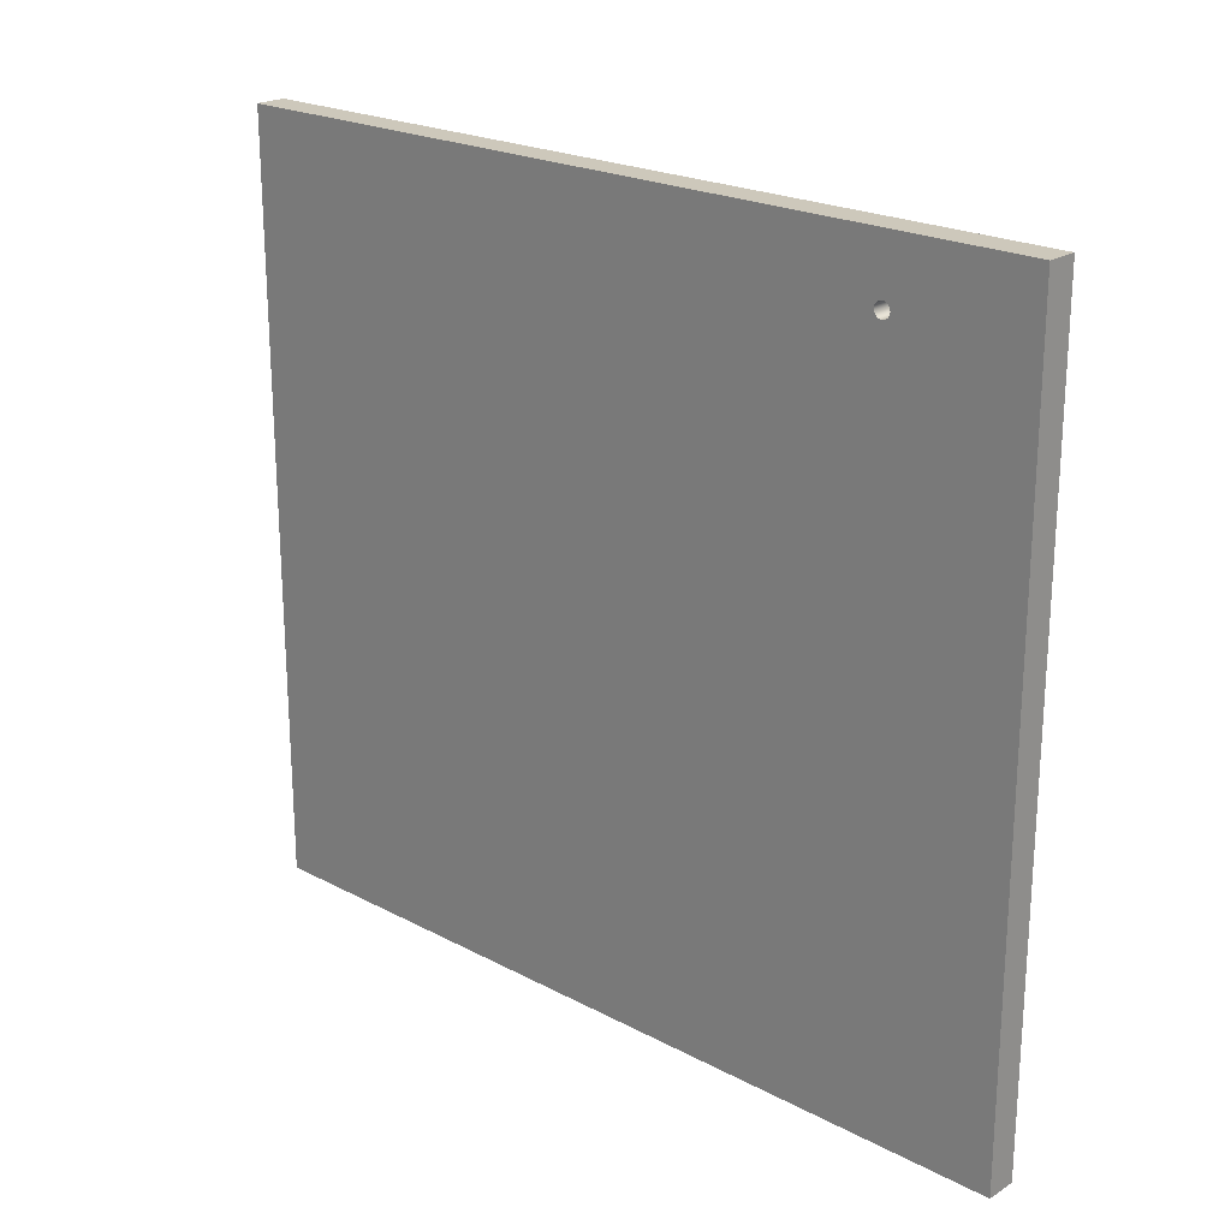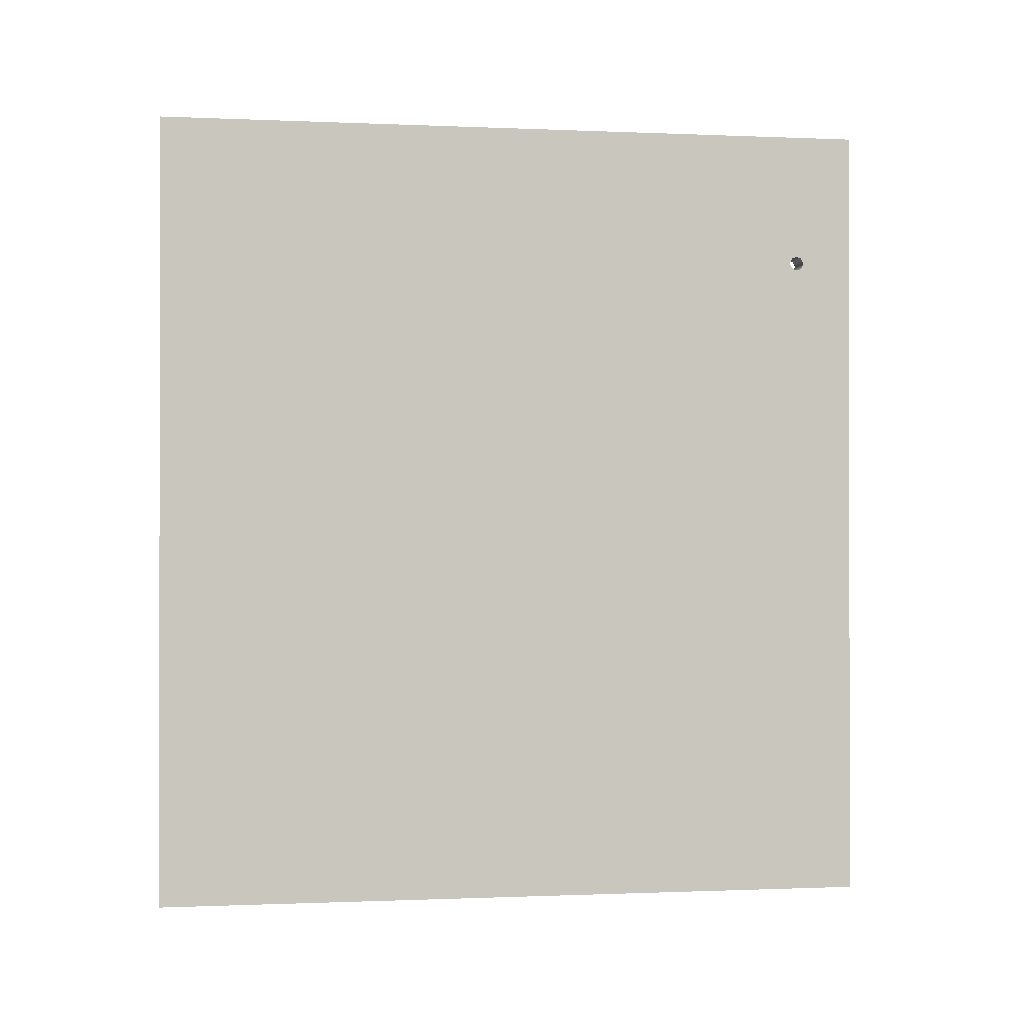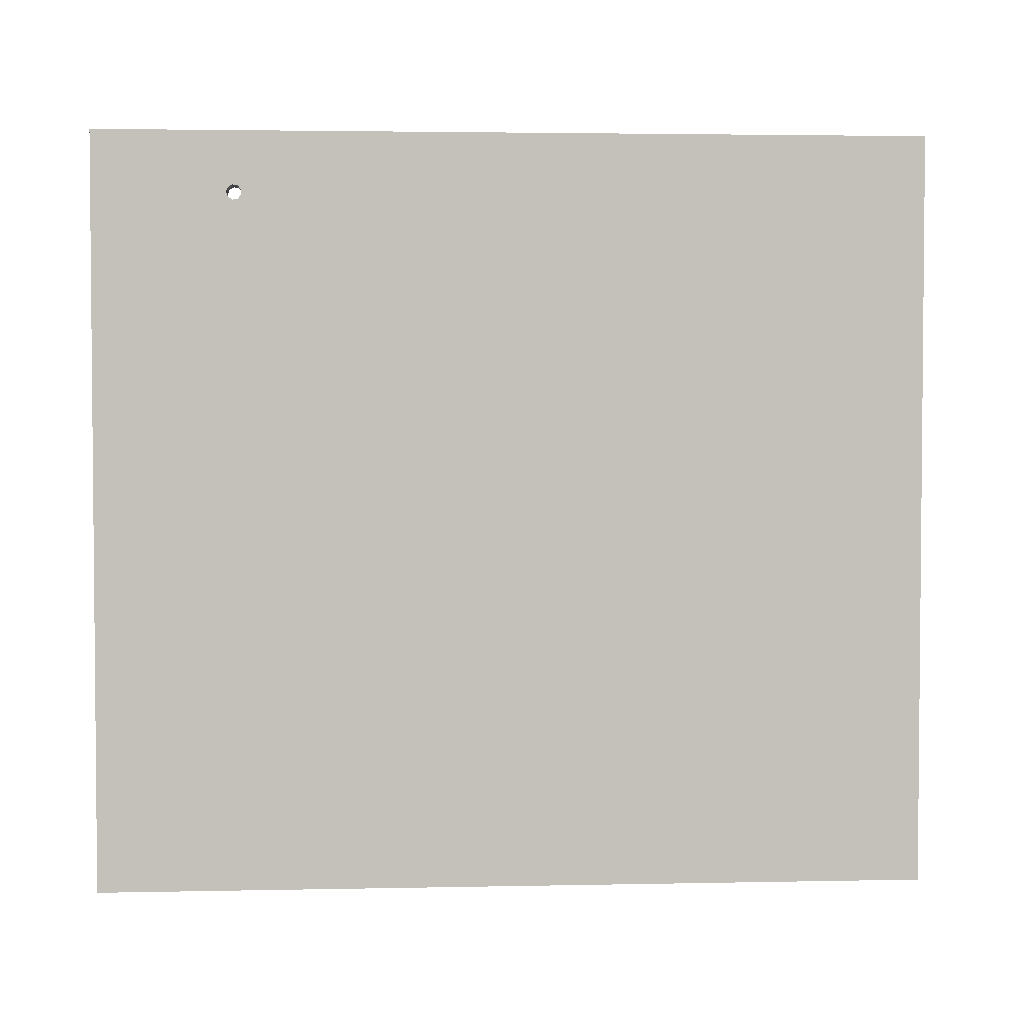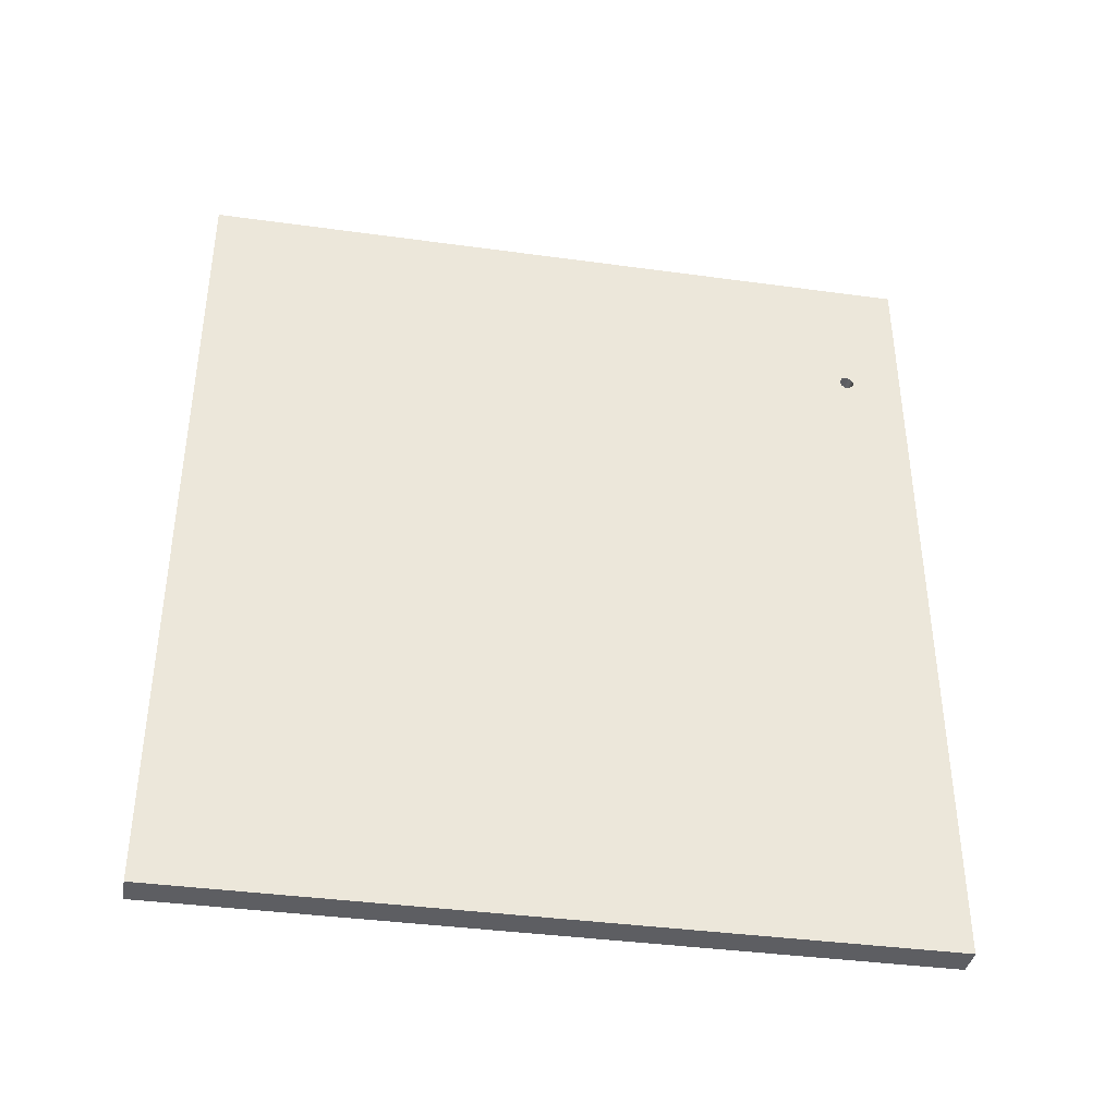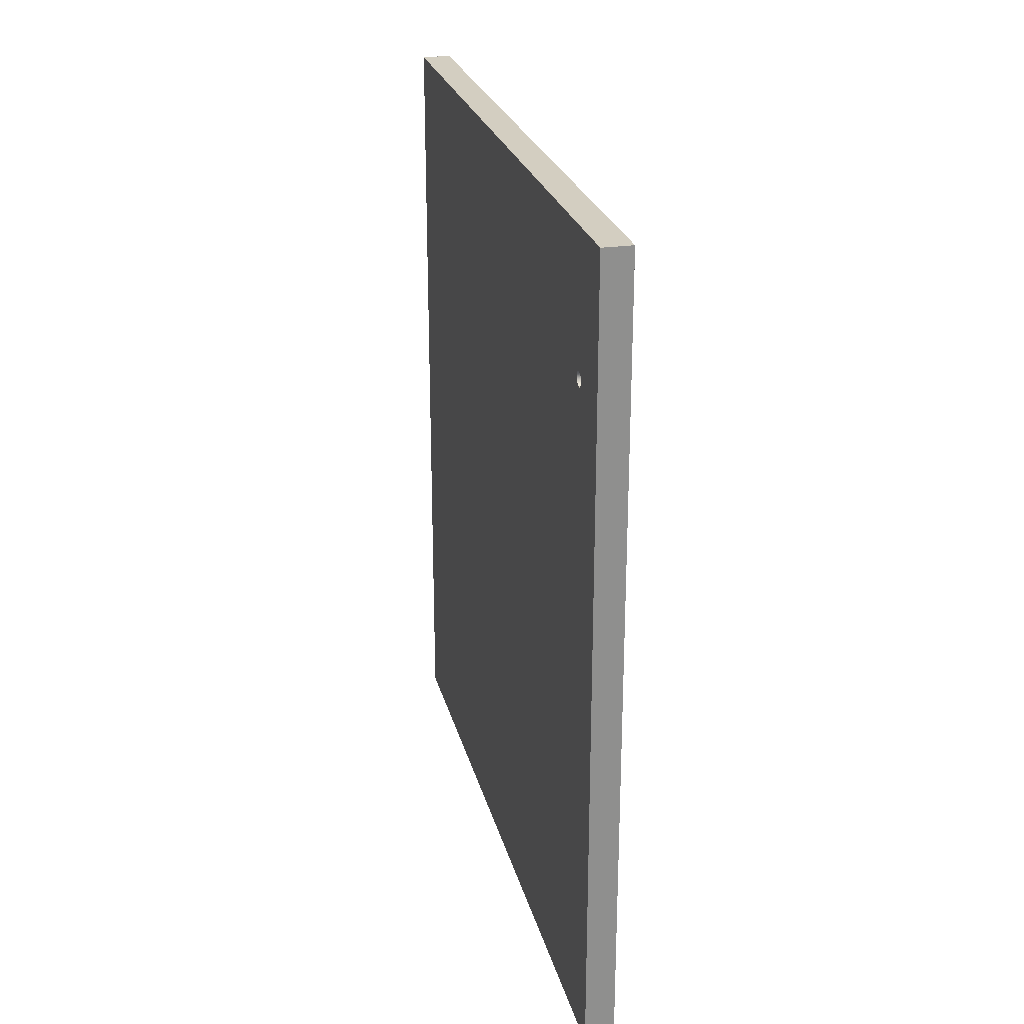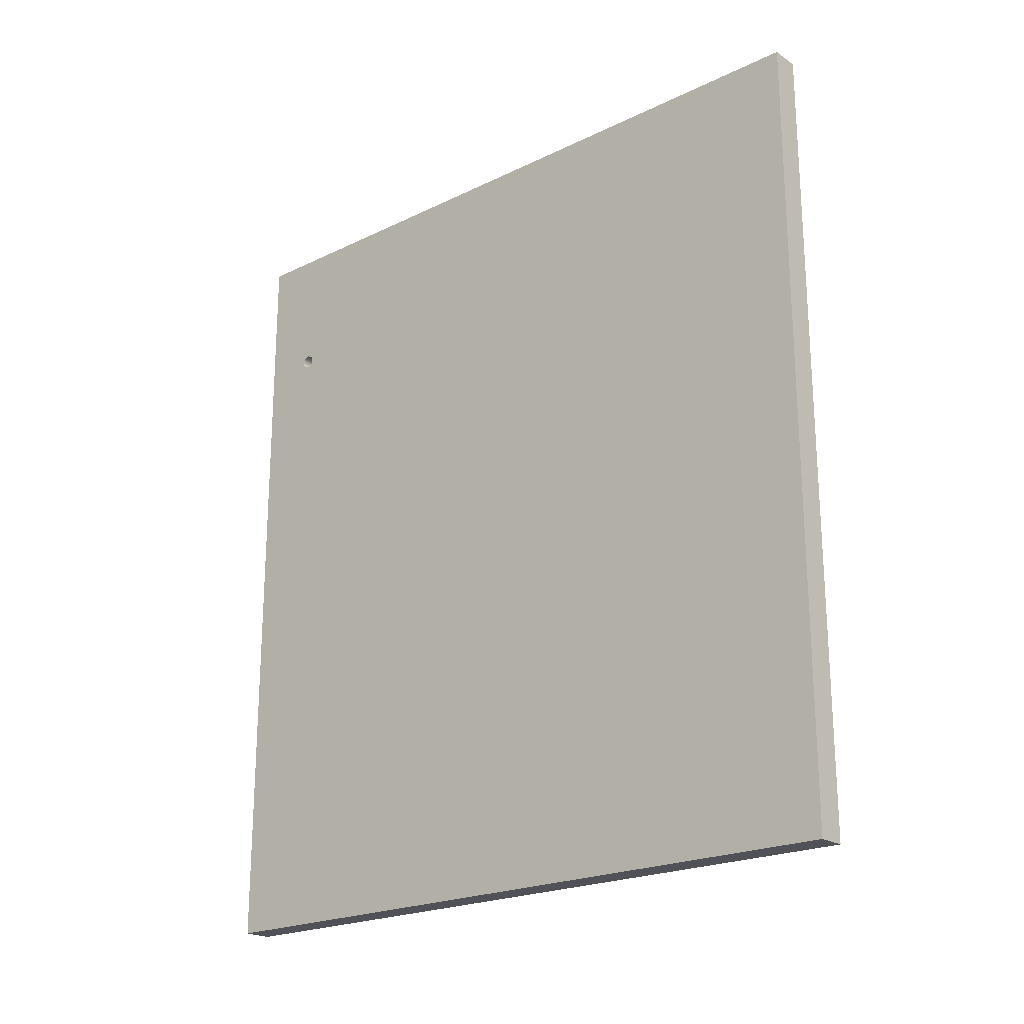
<metadata>
{"format":"obj","ext":"obj","renderer":"f3d","projection":"perspective","resolution":1024,"background":"white","views":[{"elev":21.9,"azim":-47.3,"up":"+Y"},{"elev":-0.6,"azim":80.6,"up":"+Z"},{"elev":3.0,"azim":85.9,"up":"+Y"},{"elev":-38.6,"azim":80.2,"up":"+Z"},{"elev":25.0,"azim":166.5,"up":"+Z"},{"elev":-21.6,"azim":-49.4,"up":"+Z"}]}
</metadata>
<code>
v 0 4.2 0.25
v 0 4.264 0.2266
v 0 4.298 0.1674
v 0 4.287 0.1
v 0 4.234 0.05603
v 0 4.166 0.05603
v 0 4.113 0.1
v 0 4.102 0.1674
v 0 4.136 0.2266
v 0.4 4.2 0.25
v 0.4 4.136 0.2266
v 0.4 4.102 0.1674
v 0.4 4.113 0.1
v 0.4 4.166 0.05603
v 0.4 4.234 0.05603
v 0.4 4.287 0.1
v 0.4 4.298 0.1674
v 0.4 4.264 0.2266
v 0 4.2 0.25
v 0.4 4.2 0.25
v 0 5 2
v 0 -5 2
v 0.4 -5 2
v 0.4 5 2
v 0 5 -9
v 0 5 2
v 0.4 5 2
v 0.4 5 -9
v 0 -5 -9
v 0 5 -9
v 0.4 5 -9
v 0.4 -5 -9
v 0 -5 2
v 0 -5 -9
v 0.4 -5 -9
v 0.4 -5 2
v 0.4 4.2 0.25
v 0.4 4.264 0.2266
v 0.4 4.298 0.1674
v 0.4 4.287 0.1
v 0.4 4.234 0.05603
v 0.4 4.166 0.05603
v 0.4 4.113 0.1
v 0.4 4.102 0.1674
v 0.4 4.136 0.2266
v 0.4 -5 2
v 0.4 -5 -9
v 0.4 5 -9
v 0.4 5 2
v 0 4.2 0.25
v 0 4.136 0.2266
v 0 4.102 0.1674
v 0 4.113 0.1
v 0 4.166 0.05603
v 0 4.234 0.05603
v 0 4.287 0.1
v 0 4.298 0.1674
v 0 4.264 0.2266
v 0 -5 -9
v 0 -5 2
v 0 5 2
v 0 5 -9
g b8913b12-e300-11ea-b1b5-54bf646e7e1f
f 2 18 1
f 1 18 20
f 19 10 9
f 9 10 11
f 9 11 8
f 8 11 12
f 8 12 7
f 7 12 13
f 7 13 6
f 6 13 14
f 6 14 5
f 5 14 15
f 5 15 4
f 4 15 16
f 4 16 3
f 3 16 17
f 3 17 2
f 2 17 18
g b836bf5c-e300-11ea-85d7-54bf646e7e1f
f 21 22 24
f 24 22 23
g b837a9a4-e300-11ea-ae1c-54bf646e7e1f
f 25 26 28
f 28 26 27
g b8386d0c-e300-11ea-a71d-54bf646e7e1f
f 29 30 32
f 32 30 31
g b838e236-e300-11ea-90d3-54bf646e7e1f
f 33 34 36
f 36 34 35
g b8393082-e300-11ea-bb66-54bf646e7e1f
f 45 37 49
f 49 37 38
f 49 38 39
f 39 40 49
f 49 40 48
f 48 40 41
f 48 41 42
f 42 43 48
f 48 43 47
f 47 43 46
f 46 43 44
f 46 44 45
f 46 45 49
g b839a5b4-e300-11ea-96c8-54bf646e7e1f
f 58 50 61
f 61 50 51
f 61 51 60
f 60 51 52
f 60 52 53
f 54 62 53
f 53 62 59
f 53 59 60
f 54 55 62
f 62 55 56
f 62 56 61
f 61 56 57
f 61 57 58

</code>
